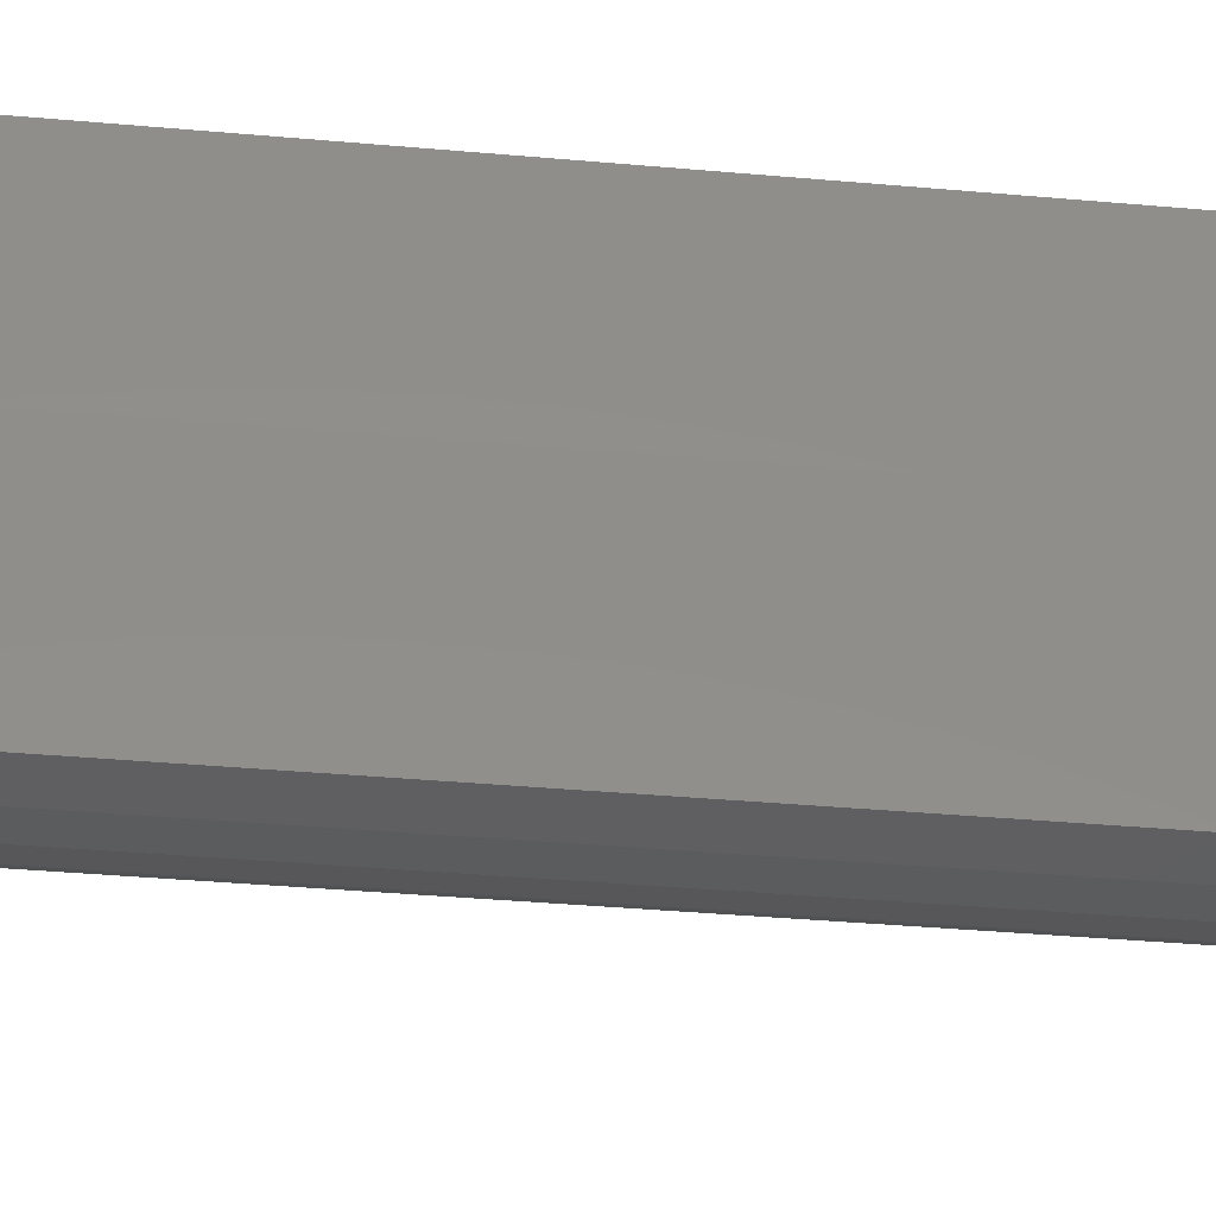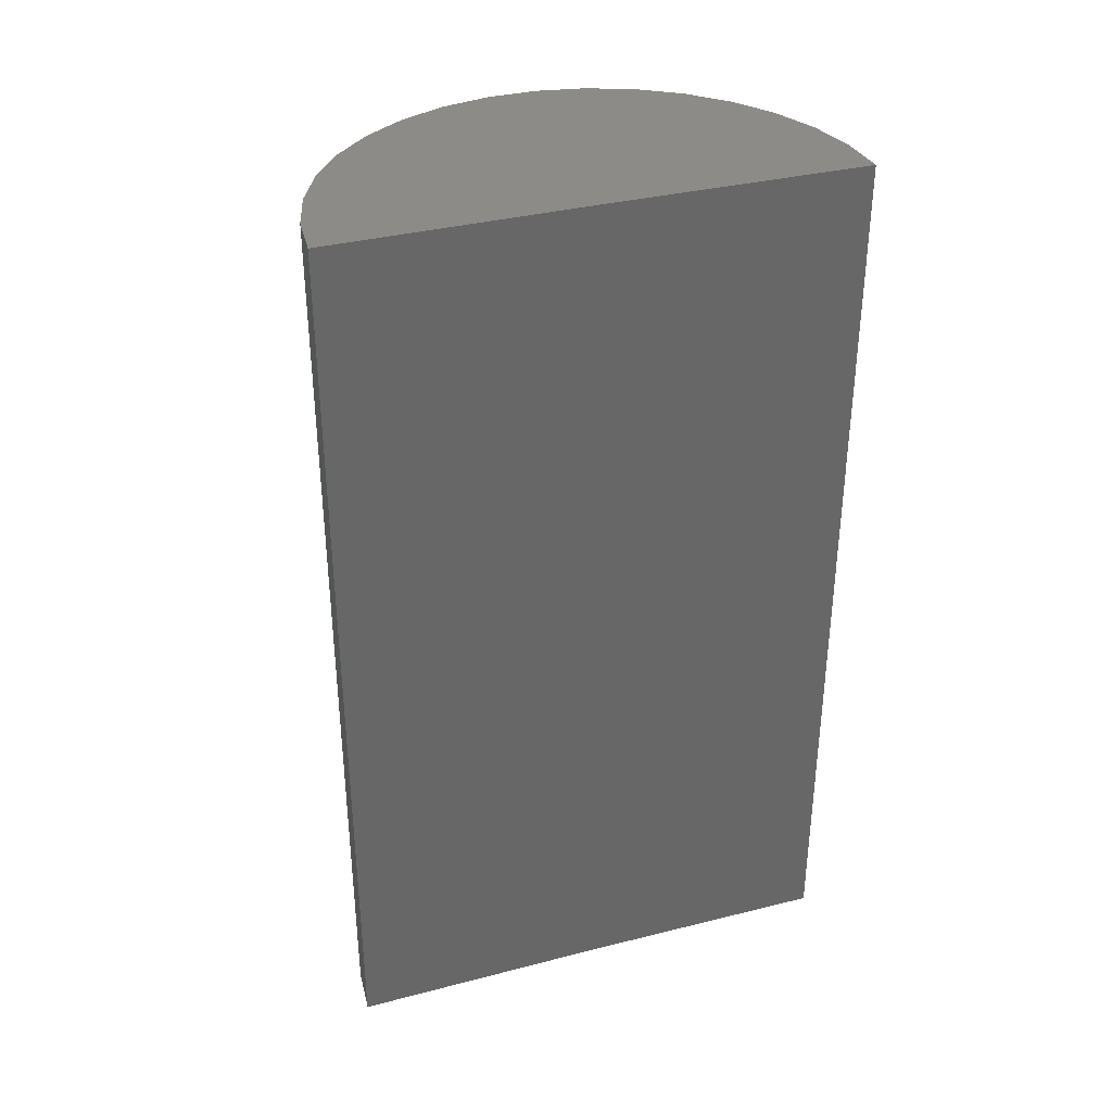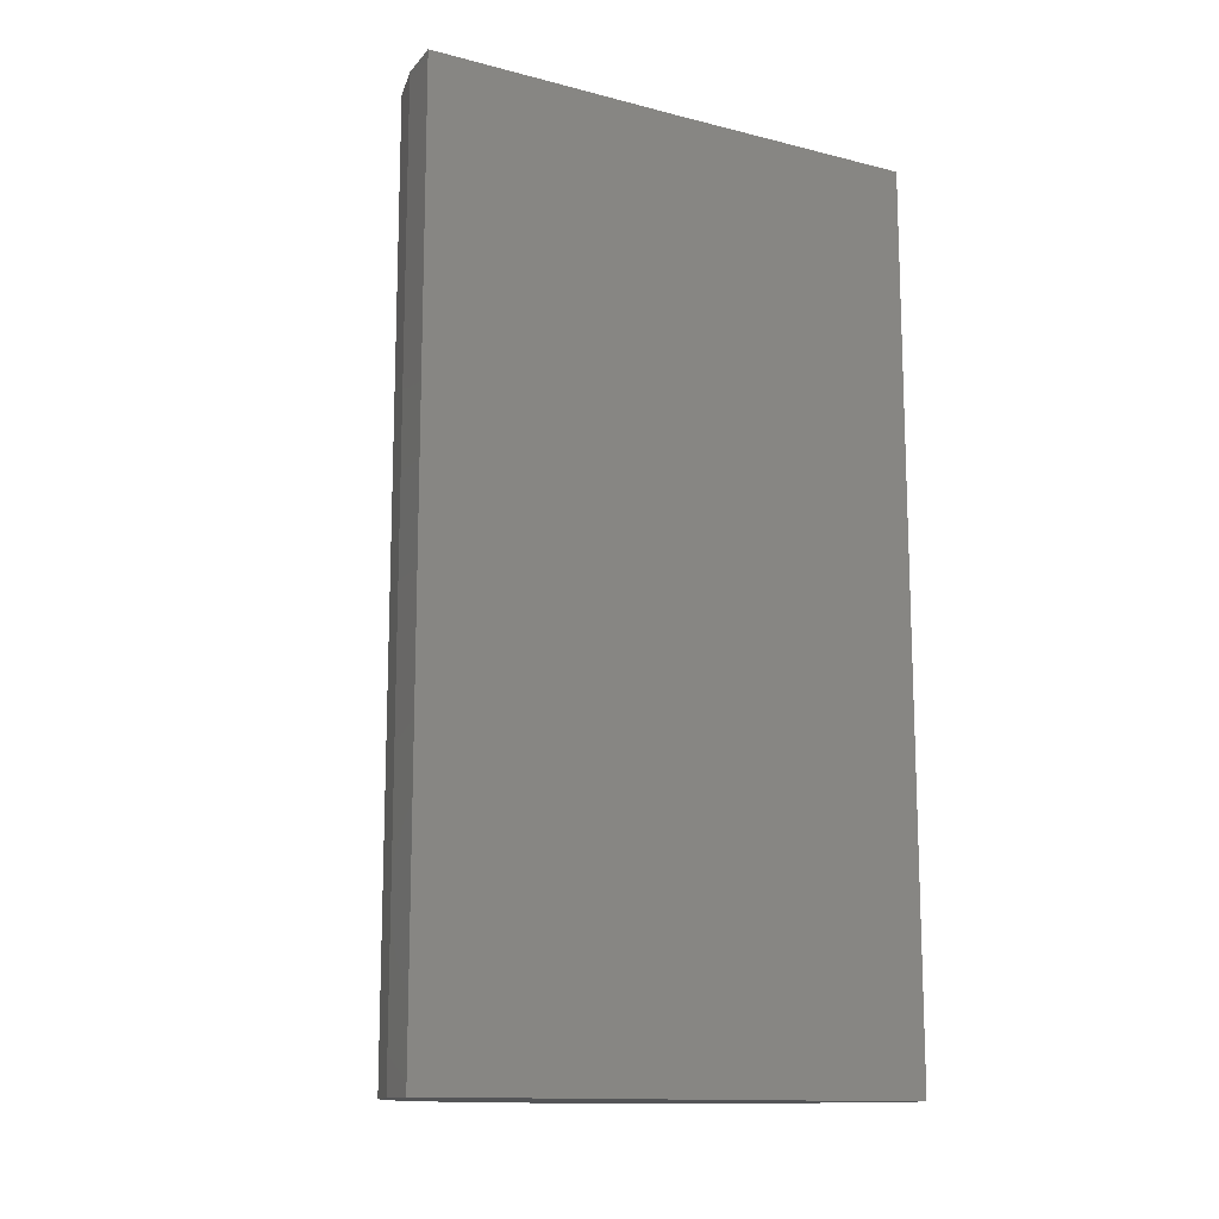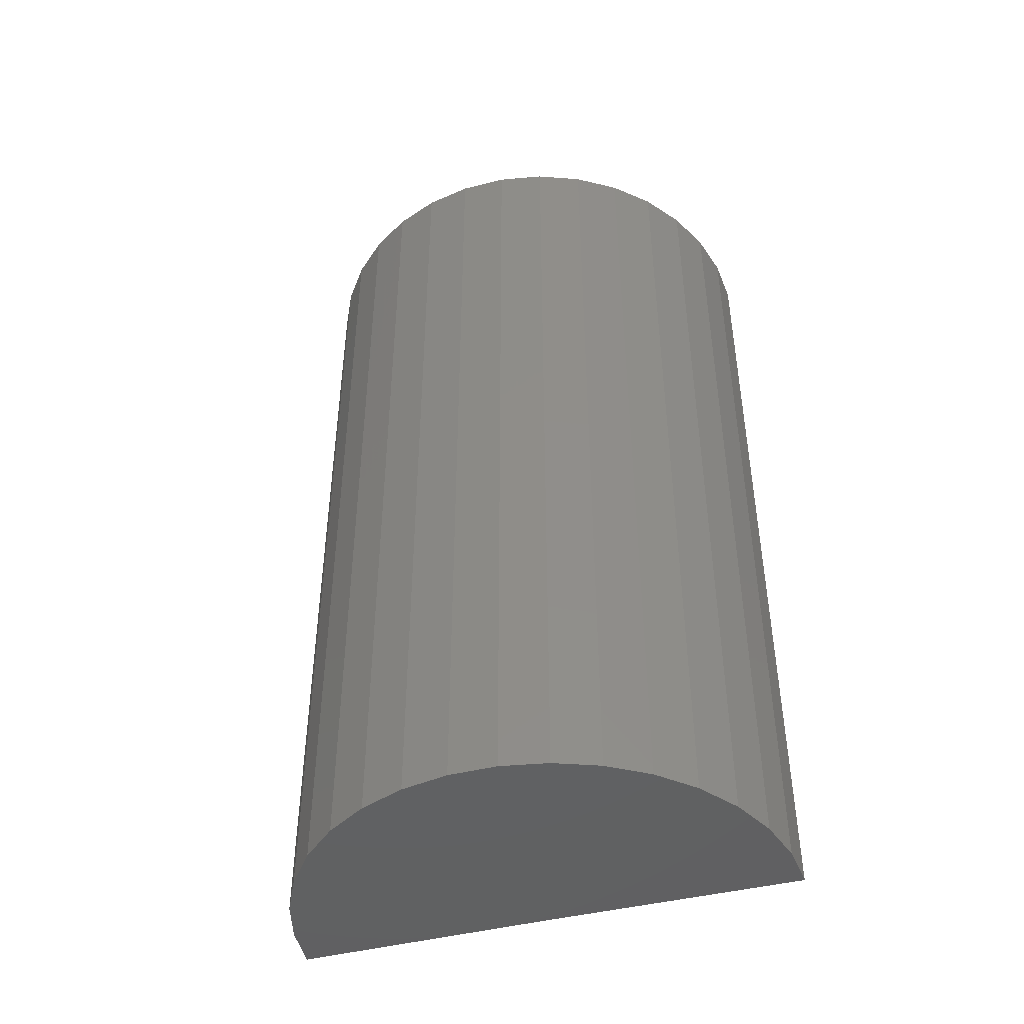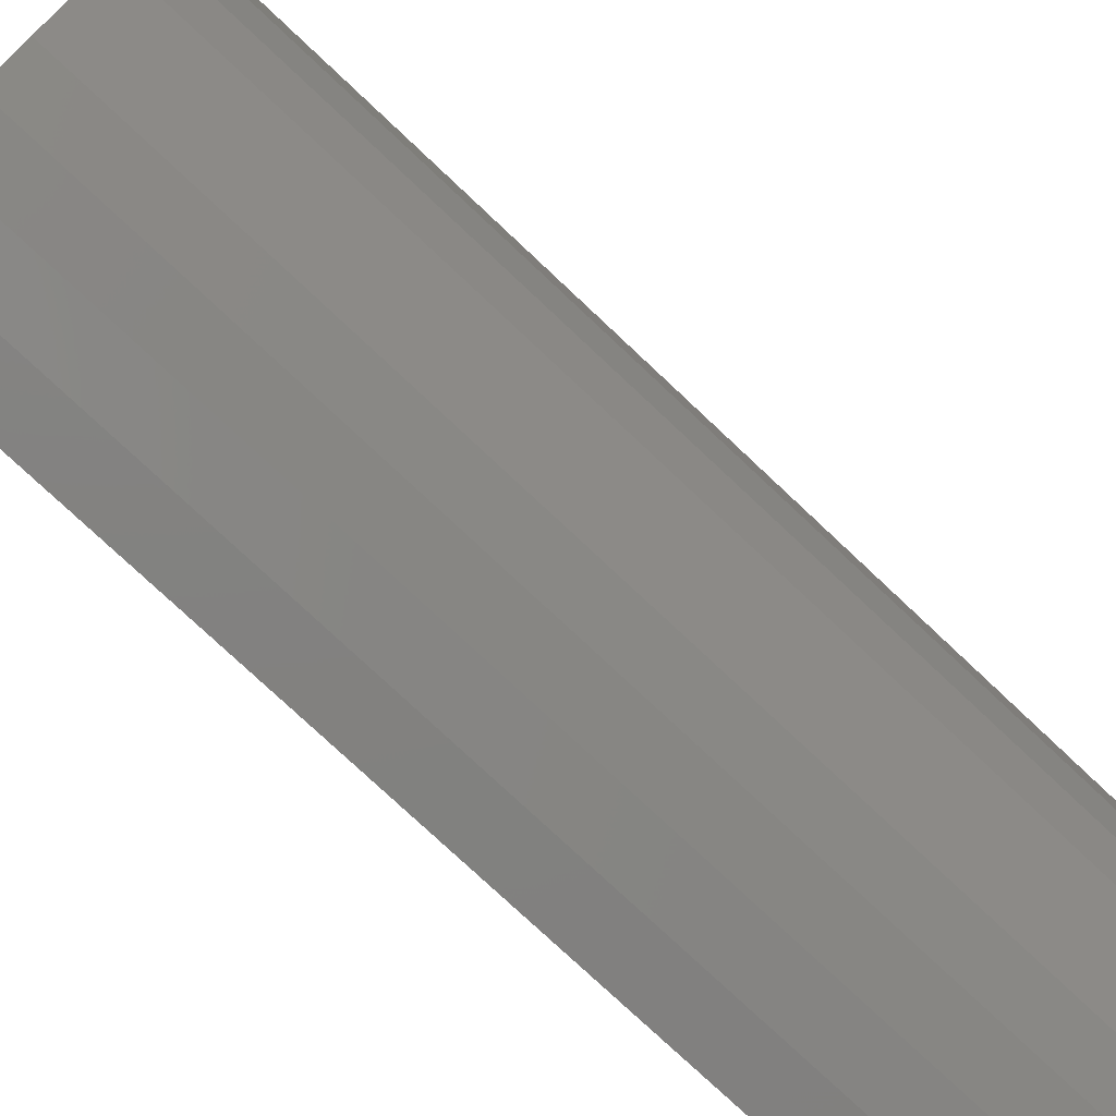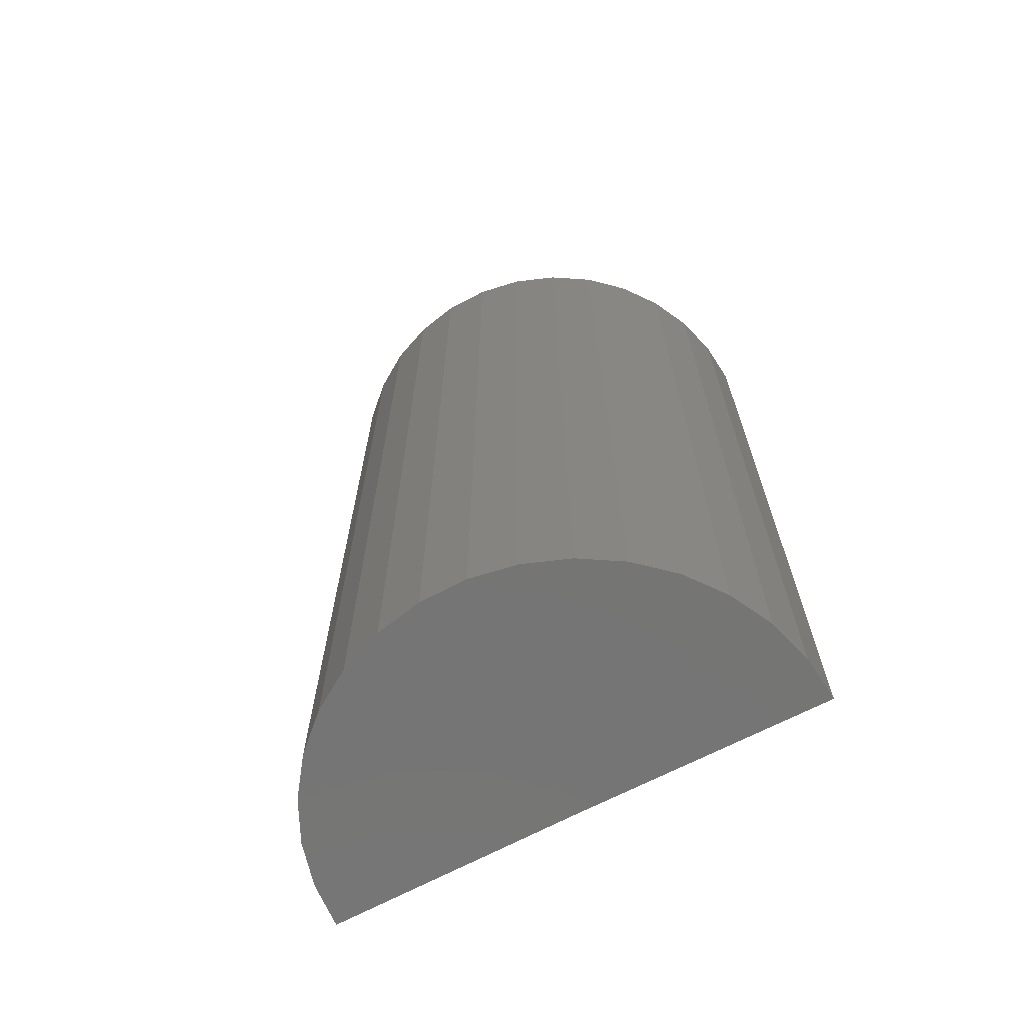
<metadata>
{"format":"stl","ext":"stl","renderer":"f3d","projection":"perspective","resolution":1024,"background":"white","views":[{"elev":-44.4,"azim":-95.7,"up":"+Y"},{"elev":35.2,"azim":-108.3,"up":"+Z"},{"elev":-13.4,"azim":-119.4,"up":"+Z"},{"elev":-44.8,"azim":106.7,"up":"+Z"},{"elev":-77.5,"azim":46.8,"up":"+Y"},{"elev":-67.3,"azim":118.4,"up":"+Z"}]}
</metadata>
<code>
# stl→obj: 39 verts, 74 faces
v -2.966e-16 0.1656 2.086
v 0.7565 0.09994 2.086
v 0.7557 0.2406 2.086
v 0.7289 0.3787 2.086
v 0.677 0.5095 2.086
v 0.602 0.6285 2.086
v 0.5063 0.7316 2.086
v 0.3932 0.8153 2.086
v 0.2666 0.8767 2.086
v 0.1309 0.9136 2.086
v -0.009355 0.9249 2.086
v -2.966e-16 -0.5938 2.086
v 0.1401 -0.5807 2.086
v 0.2753 -0.5421 2.086
v 0.4012 -0.4791 2.086
v 0.5132 -0.3941 2.086
v 0.6076 -0.2898 2.086
v 0.6812 -0.1699 2.086
v 0.7314 -0.03848 2.086
v 5.162e-33 0.1656 -0.5859
v -0.009355 0.9249 -0.5859
v 0.1309 0.9136 -0.5859
v 0.2666 0.8767 -0.5859
v 0.3932 0.8153 -0.5859
v 0.5063 0.7316 -0.5859
v 0.602 0.6285 -0.5859
v 0.677 0.5095 -0.5859
v 0.7289 0.3787 -0.5859
v 0.7557 0.2406 -0.5859
v 0.7565 0.09994 -0.5859
v 0 -0.5938 -0.5859
v 0.7314 -0.03848 -0.5859
v 0.6812 -0.1699 -0.5859
v 0.6076 -0.2898 -0.5859
v 0.5132 -0.3941 -0.5859
v 0.4012 -0.4791 -0.5859
v 0.2753 -0.5421 -0.5859
v 0.1401 -0.5807 -0.5859
v -1.483e-16 0.1656 0.75
f 1 2 3
f 1 3 4
f 1 4 5
f 1 5 6
f 1 6 7
f 1 7 8
f 1 8 9
f 1 9 10
f 1 10 11
f 12 13 14
f 12 14 15
f 12 15 16
f 12 16 17
f 12 17 18
f 12 18 19
f 12 19 2
f 12 2 1
f 20 21 22
f 20 22 23
f 20 23 24
f 20 24 25
f 20 25 26
f 20 26 27
f 20 27 28
f 20 28 29
f 20 29 30
f 31 20 30
f 31 30 32
f 31 32 33
f 31 33 34
f 31 34 35
f 31 35 36
f 31 36 37
f 31 37 38
f 20 31 39
f 39 31 12
f 39 12 1
f 1 11 39
f 39 11 21
f 39 21 20
f 21 11 22
f 22 11 10
f 22 10 23
f 23 10 9
f 23 9 24
f 24 9 8
f 24 8 25
f 25 8 7
f 25 7 26
f 26 7 6
f 26 6 27
f 27 6 5
f 27 5 28
f 28 5 4
f 28 4 29
f 29 4 3
f 29 3 30
f 30 3 2
f 30 2 32
f 32 2 19
f 32 19 33
f 33 19 18
f 33 18 34
f 34 18 17
f 34 17 35
f 35 17 16
f 35 16 36
f 36 16 15
f 36 15 37
f 37 15 14
f 37 14 38
f 38 14 13
f 38 13 31
f 31 13 12

</code>
